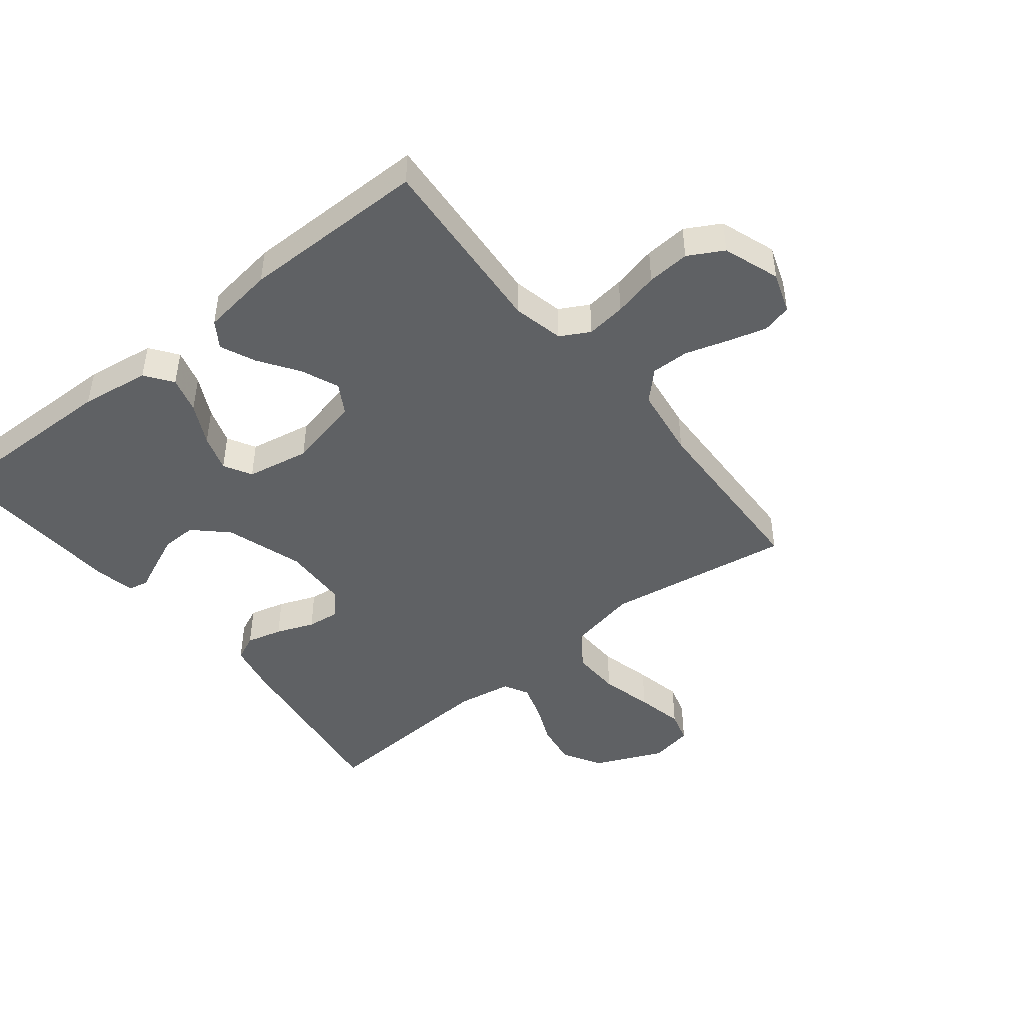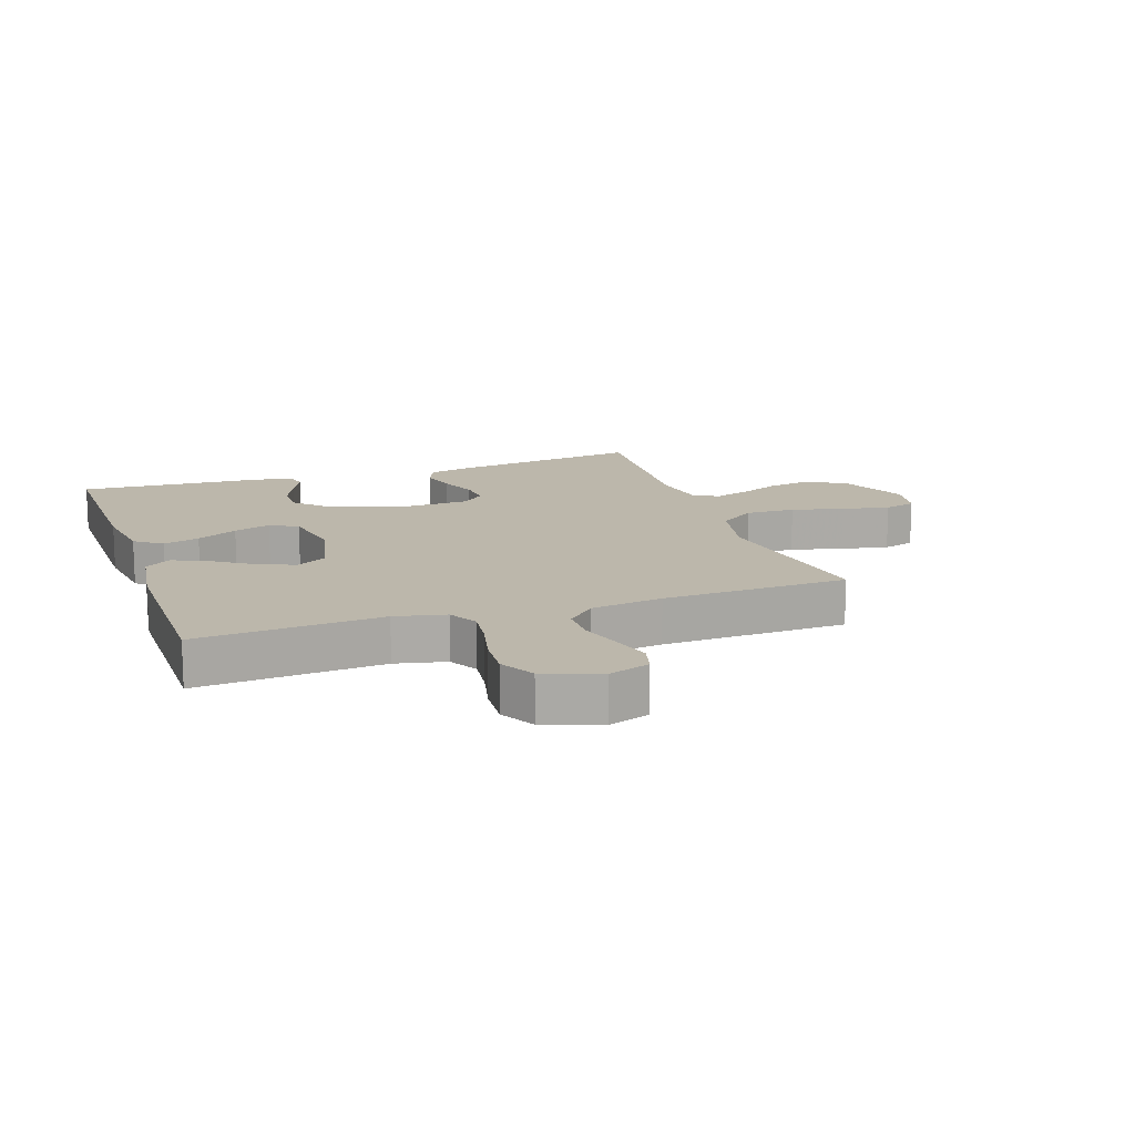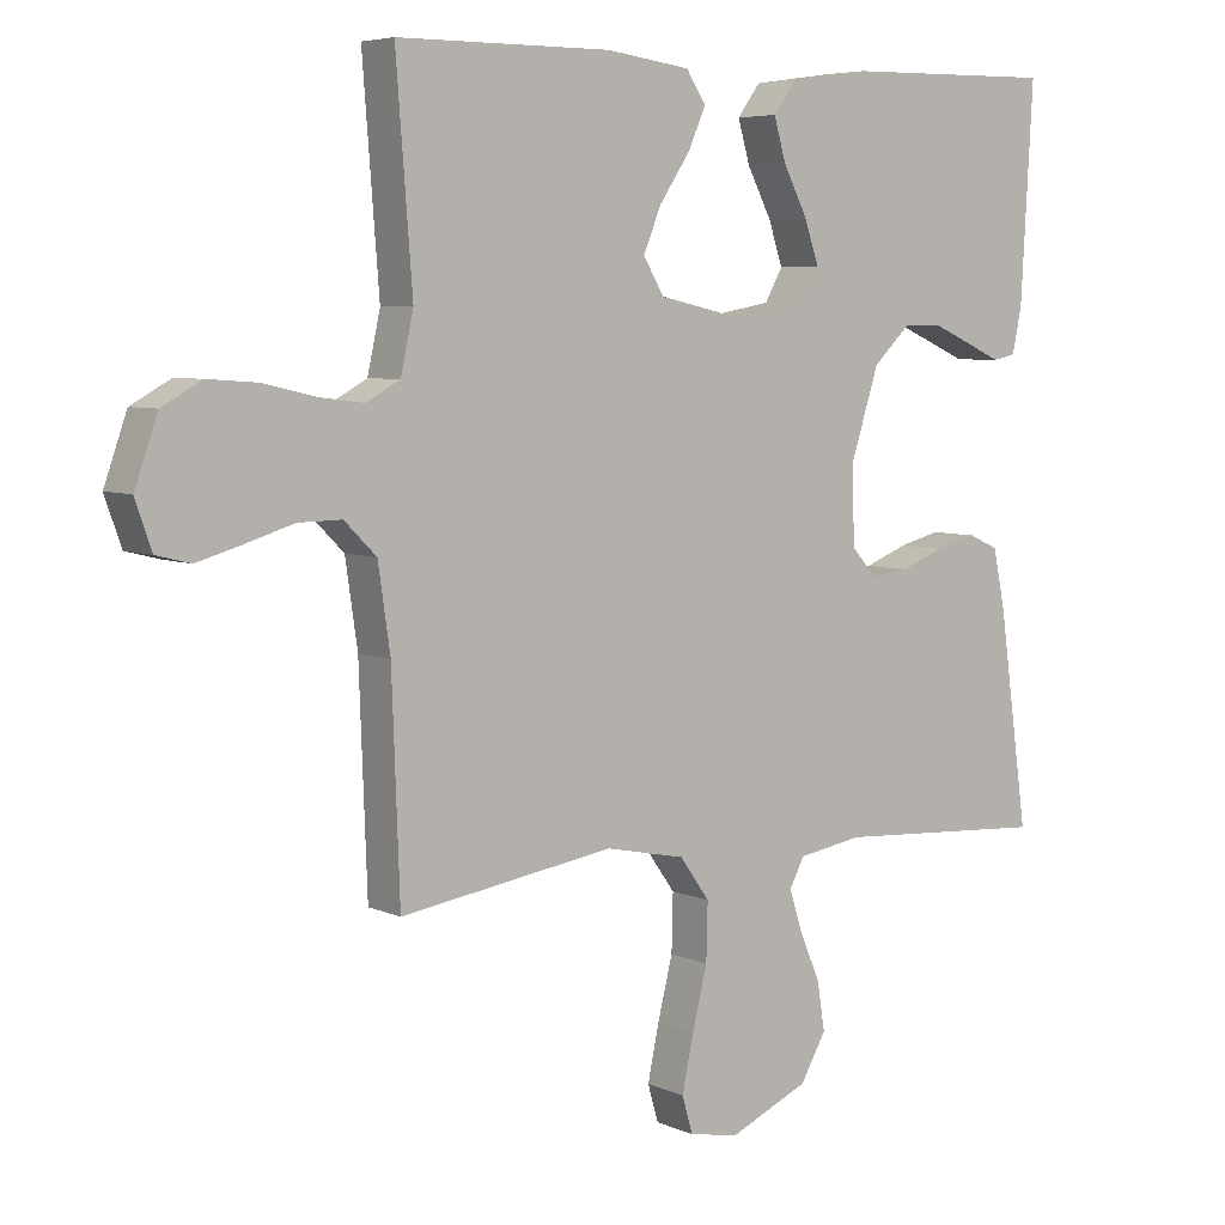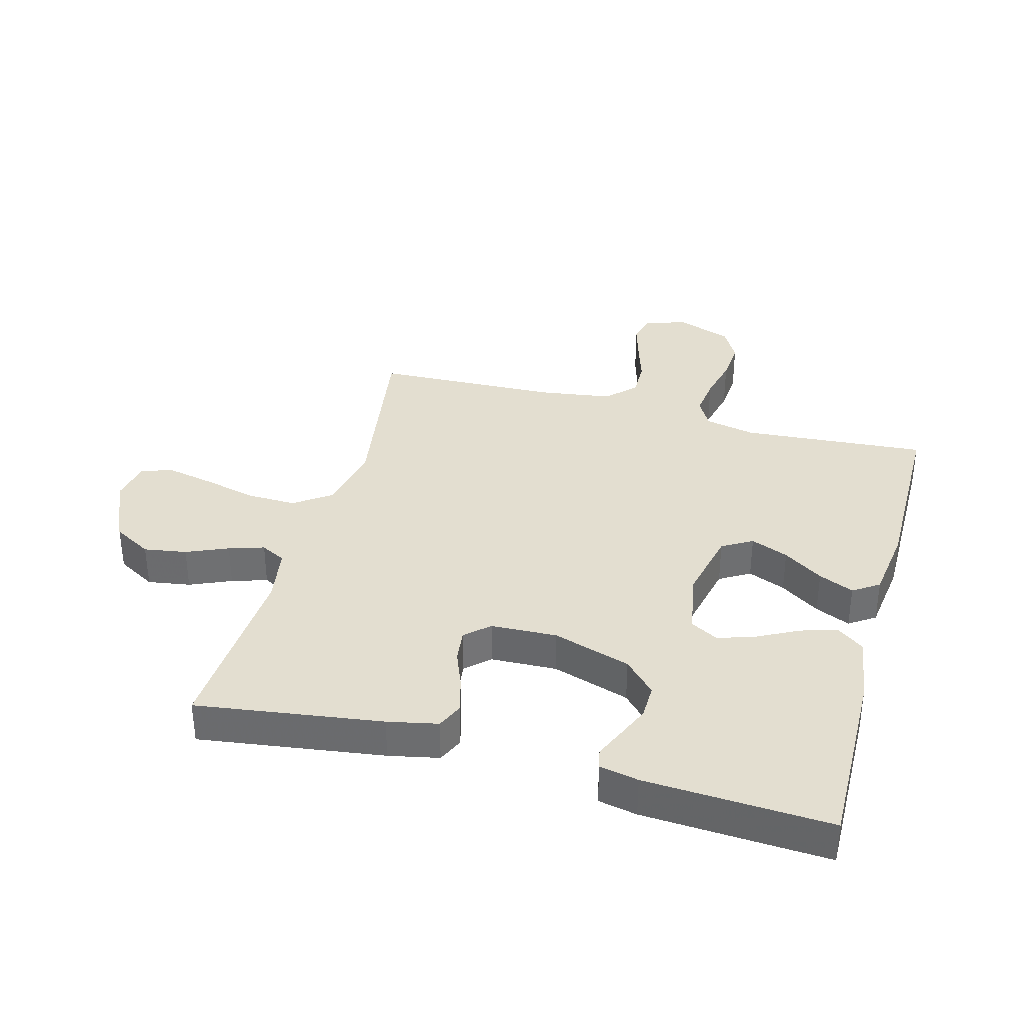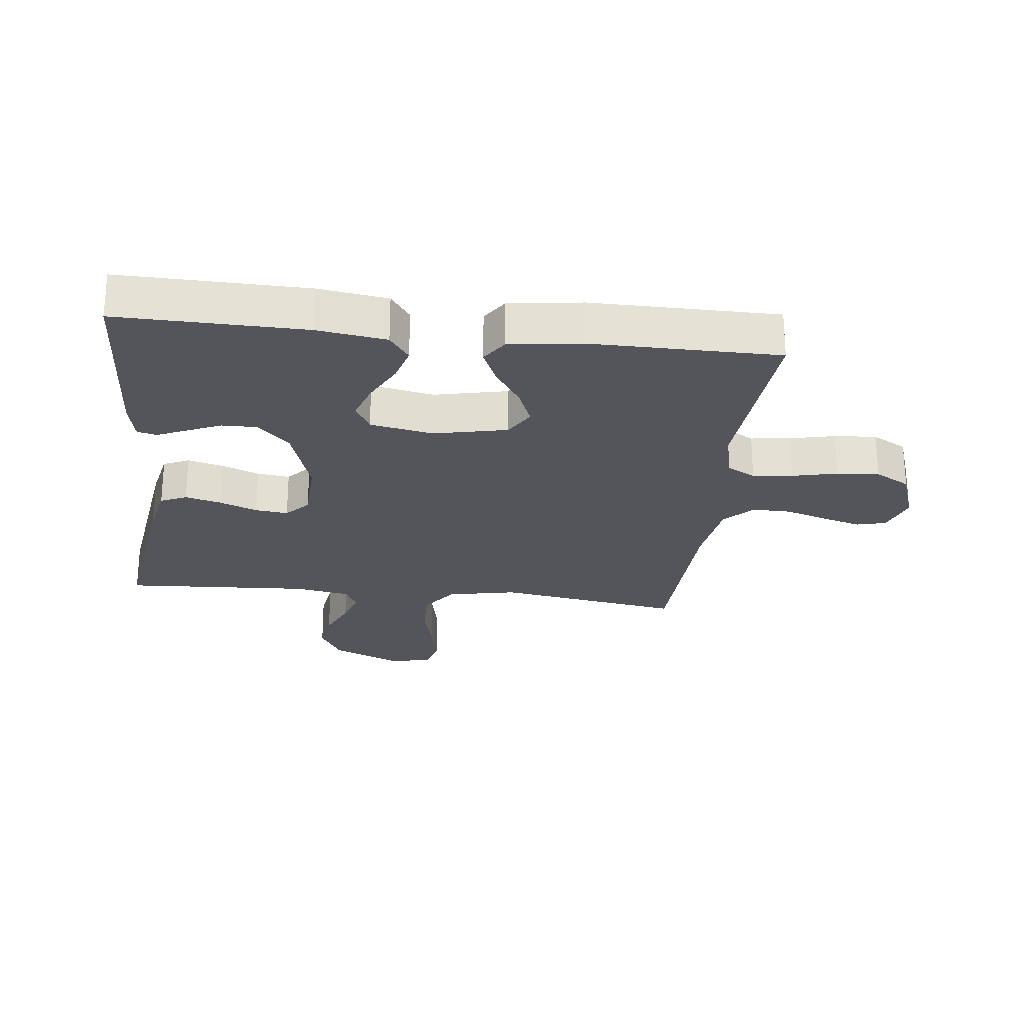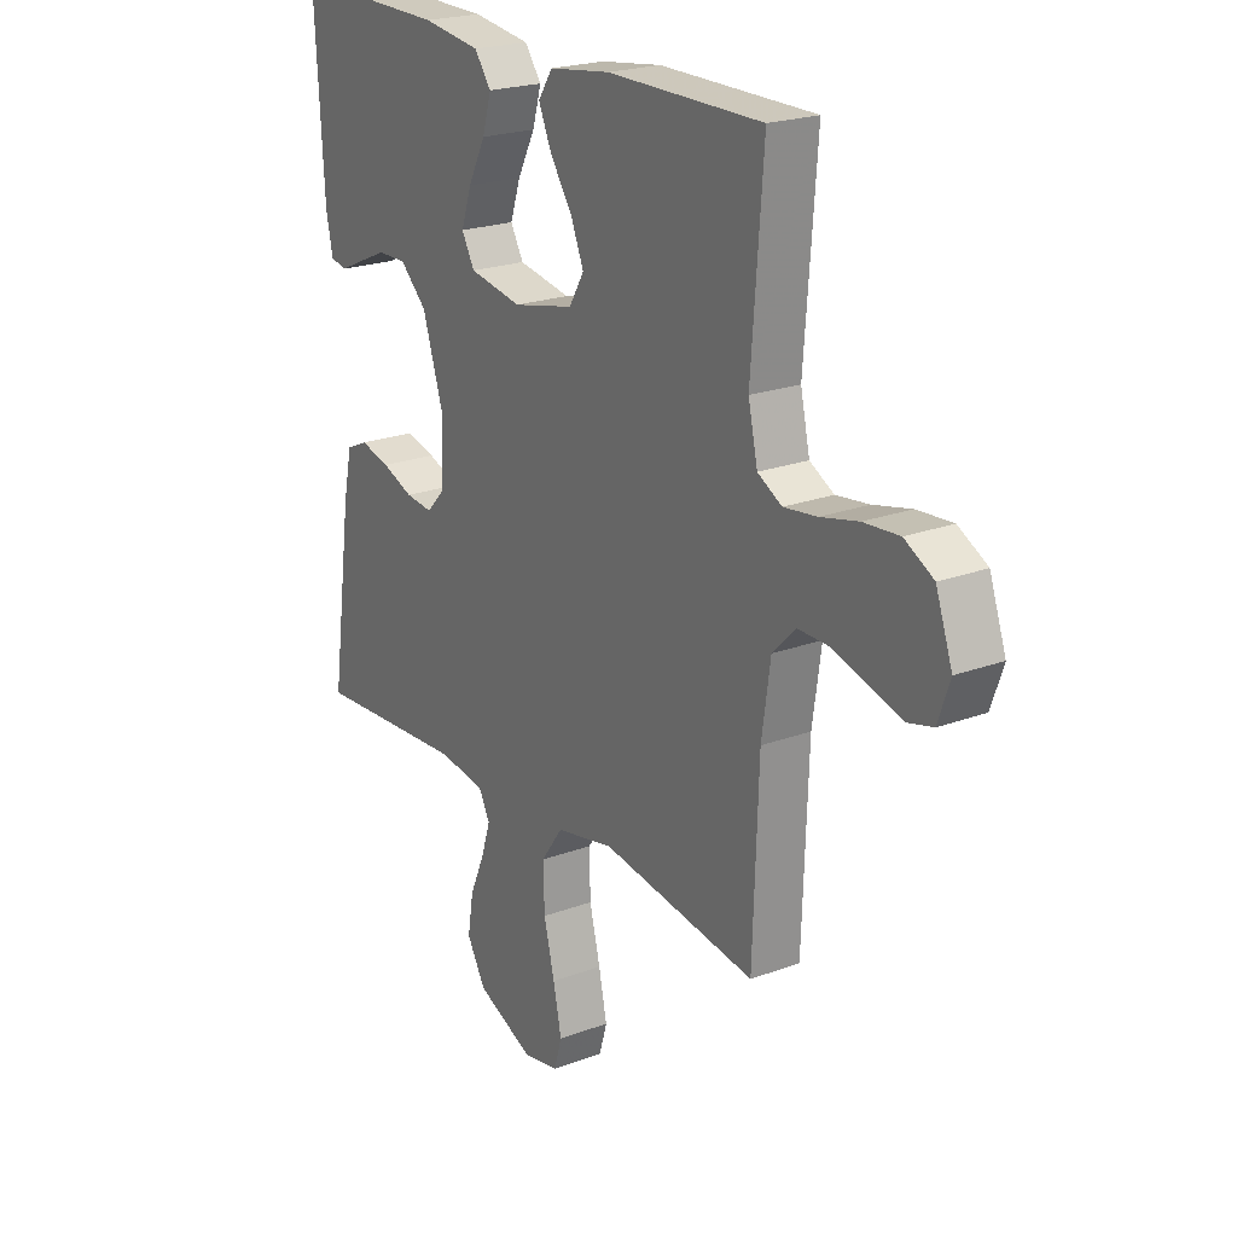
<metadata>
{"format":"obj","ext":"obj","renderer":"f3d","projection":"perspective","resolution":1024,"background":"white","views":[{"elev":-45.7,"azim":38.7,"up":"+Y"},{"elev":14.5,"azim":71.2,"up":"+Y"},{"elev":5.8,"azim":143.0,"up":"+Z"},{"elev":35.7,"azim":-74.8,"up":"+Y"},{"elev":-24.9,"azim":-6.6,"up":"+Y"},{"elev":21.9,"azim":56.8,"up":"+Z"}]}
</metadata>
<code>
v 0.5 0.07 -0.5
v 0.2 0.07 -0.453
v 0.088 0.07 -0.476
v 0.046 0.07 -0.535
v 0.048 0.07 -0.615
v 0.069 0.07 -0.7
v 0.085 0.07 -0.777
v 0.07 0.07 -0.829
v 0 0.07 -0.842
v -0.111 0.07 -0.793
v -0.147 0.07 -0.73
v -0.136 0.07 -0.661
v -0.107 0.07 -0.594
v -0.089 0.07 -0.537
v -0.11 0.07 -0.497
v -0.2 0.07 -0.482
v -0.5 0.07 -0.5
v -0.458 0.07 -0.2
v -0.441 0.07 -0.119
v -0.399 0.07 -0.1
v -0.341 0.07 -0.115
v -0.28 0.07 -0.139
v -0.227 0.07 -0.145
v -0.192 0.07 -0.107
v -0.188 0.07 0
v -0.228 0.07 0.126
v -0.28 0.07 0.176
v -0.336 0.07 0.175
v -0.391 0.07 0.151
v -0.438 0.07 0.13
v -0.47 0.07 0.137
v -0.483 0.07 0.2
v -0.5 0.07 0.5
v -0.2 0.07 0.495
v -0.088 0.07 0.479
v -0.056 0.07 0.435
v -0.073 0.07 0.376
v -0.107 0.07 0.31
v -0.127 0.07 0.25
v -0.102 0.07 0.205
v 0 0.07 0.186
v 0.118 0.07 0.212
v 0.147 0.07 0.261
v 0.122 0.07 0.322
v 0.079 0.07 0.386
v 0.054 0.07 0.443
v 0.082 0.07 0.485
v 0.2 0.07 0.501
v 0.5 0.07 0.5
v 0.477 0.07 0.2
v 0.495 0.07 0.118
v 0.542 0.07 0.092
v 0.606 0.07 0.1
v 0.679 0.07 0.117
v 0.748 0.07 0.122
v 0.804 0.07 0.091
v 0.836 0.07 0
v 0.813 0.07 -0.066
v 0.765 0.07 -0.078
v 0.702 0.07 -0.06
v 0.634 0.07 -0.039
v 0.573 0.07 -0.038
v 0.528 0.07 -0.083
v 0.511 0.07 -0.2
v 0.5 0 -0.5
v 0.2 0 -0.453
v 0.088 0 -0.476
v 0.046 0 -0.535
v 0.048 0 -0.615
v 0.069 0 -0.7
v 0.085 0 -0.777
v 0.07 0 -0.829
v 0 0 -0.842
v -0.111 0 -0.793
v -0.147 0 -0.73
v -0.136 0 -0.661
v -0.107 0 -0.594
v -0.089 0 -0.537
v -0.11 0 -0.497
v -0.2 0 -0.482
v -0.5 0 -0.5
v -0.458 0 -0.2
v -0.441 0 -0.119
v -0.399 0 -0.1
v -0.341 0 -0.115
v -0.28 0 -0.139
v -0.227 0 -0.145
v -0.192 0 -0.107
v -0.188 0 0
v -0.228 0 0.126
v -0.28 0 0.176
v -0.336 0 0.175
v -0.391 0 0.151
v -0.438 0 0.13
v -0.47 0 0.137
v -0.483 0 0.2
v -0.5 0 0.5
v -0.2 0 0.495
v -0.088 0 0.479
v -0.056 0 0.435
v -0.073 0 0.376
v -0.107 0 0.31
v -0.127 0 0.25
v -0.102 0 0.205
v 0 0 0.186
v 0.118 0 0.212
v 0.147 0 0.261
v 0.122 0 0.322
v 0.079 0 0.386
v 0.054 0 0.443
v 0.082 0 0.485
v 0.2 0 0.501
v 0.5 0 0.5
v 0.477 0 0.2
v 0.495 0 0.118
v 0.542 0 0.092
v 0.606 0 0.1
v 0.679 0 0.117
v 0.748 0 0.122
v 0.804 0 0.091
v 0.836 0 0
v 0.813 0 -0.066
v 0.765 0 -0.078
v 0.702 0 -0.06
v 0.634 0 -0.039
v 0.573 0 -0.038
v 0.528 0 -0.083
v 0.511 0 -0.2
f 58 59 60 61
f 56 57 58 61
f 56 61 62
f 53 54 55 56
f 52 53 56 62
f 51 52 62 63
f 47 48 49 50
f 44 45 46 47
f 43 44 47 50
f 42 43 50 51
f 35 36 37 38
f 35 38 39
f 34 35 39
f 33 34 39
f 32 33 39 40
f 29 30 31 32
f 28 29 32
f 27 28 32 40
f 19 20 21 22
f 17 18 19 22
f 16 17 22 23
f 15 16 23 24
f 10 11 12 13
f 10 13 14
f 9 10 14
f 8 9 14
f 5 6 7 8
f 5 8 14 15
f 64 1 2
f 64 2 3
f 63 64 3
f 41 42 51 63
f 41 63 3
f 26 27 40 41
f 25 26 41 3
f 24 25 3 4
f 4 5 15 24
f 125 124 123 122
f 125 122 121 120
f 126 125 120
f 120 119 118 117
f 126 120 117 116
f 127 126 116 115
f 114 113 112 111
f 111 110 109 108
f 114 111 108 107
f 115 114 107 106
f 102 101 100 99
f 103 102 99
f 103 99 98
f 103 98 97
f 104 103 97 96
f 96 95 94 93
f 96 93 92
f 104 96 92 91
f 86 85 84 83
f 86 83 82 81
f 87 86 81 80
f 88 87 80 79
f 77 76 75 74
f 78 77 74
f 78 74 73
f 78 73 72
f 72 71 70 69
f 79 78 72 69
f 66 65 128
f 67 66 128
f 67 128 127
f 127 115 106 105
f 67 127 105
f 105 104 91 90
f 67 105 90 89
f 68 67 89 88
f 88 79 69 68
f 1 65 66 2
f 2 66 67 3
f 3 67 68 4
f 4 68 69 5
f 5 69 70 6
f 6 70 71 7
f 7 71 72 8
f 8 72 73 9
f 9 73 74 10
f 10 74 75 11
f 11 75 76 12
f 12 76 77 13
f 13 77 78 14
f 14 78 79 15
f 15 79 80 16
f 16 80 81 17
f 17 81 82 18
f 18 82 83 19
f 19 83 84 20
f 20 84 85 21
f 21 85 86 22
f 22 86 87 23
f 23 87 88 24
f 24 88 89 25
f 25 89 90 26
f 26 90 91 27
f 27 91 92 28
f 28 92 93 29
f 29 93 94 30
f 30 94 95 31
f 31 95 96 32
f 32 96 97 33
f 33 97 98 34
f 34 98 99 35
f 35 99 100 36
f 36 100 101 37
f 37 101 102 38
f 38 102 103 39
f 39 103 104 40
f 40 104 105 41
f 41 105 106 42
f 42 106 107 43
f 43 107 108 44
f 44 108 109 45
f 45 109 110 46
f 46 110 111 47
f 47 111 112 48
f 48 112 113 49
f 49 113 114 50
f 50 114 115 51
f 51 115 116 52
f 52 116 117 53
f 53 117 118 54
f 54 118 119 55
f 55 119 120 56
f 56 120 121 57
f 57 121 122 58
f 58 122 123 59
f 59 123 124 60
f 60 124 125 61
f 61 125 126 62
f 62 126 127 63
f 63 127 128 64
f 64 128 65 1

</code>
